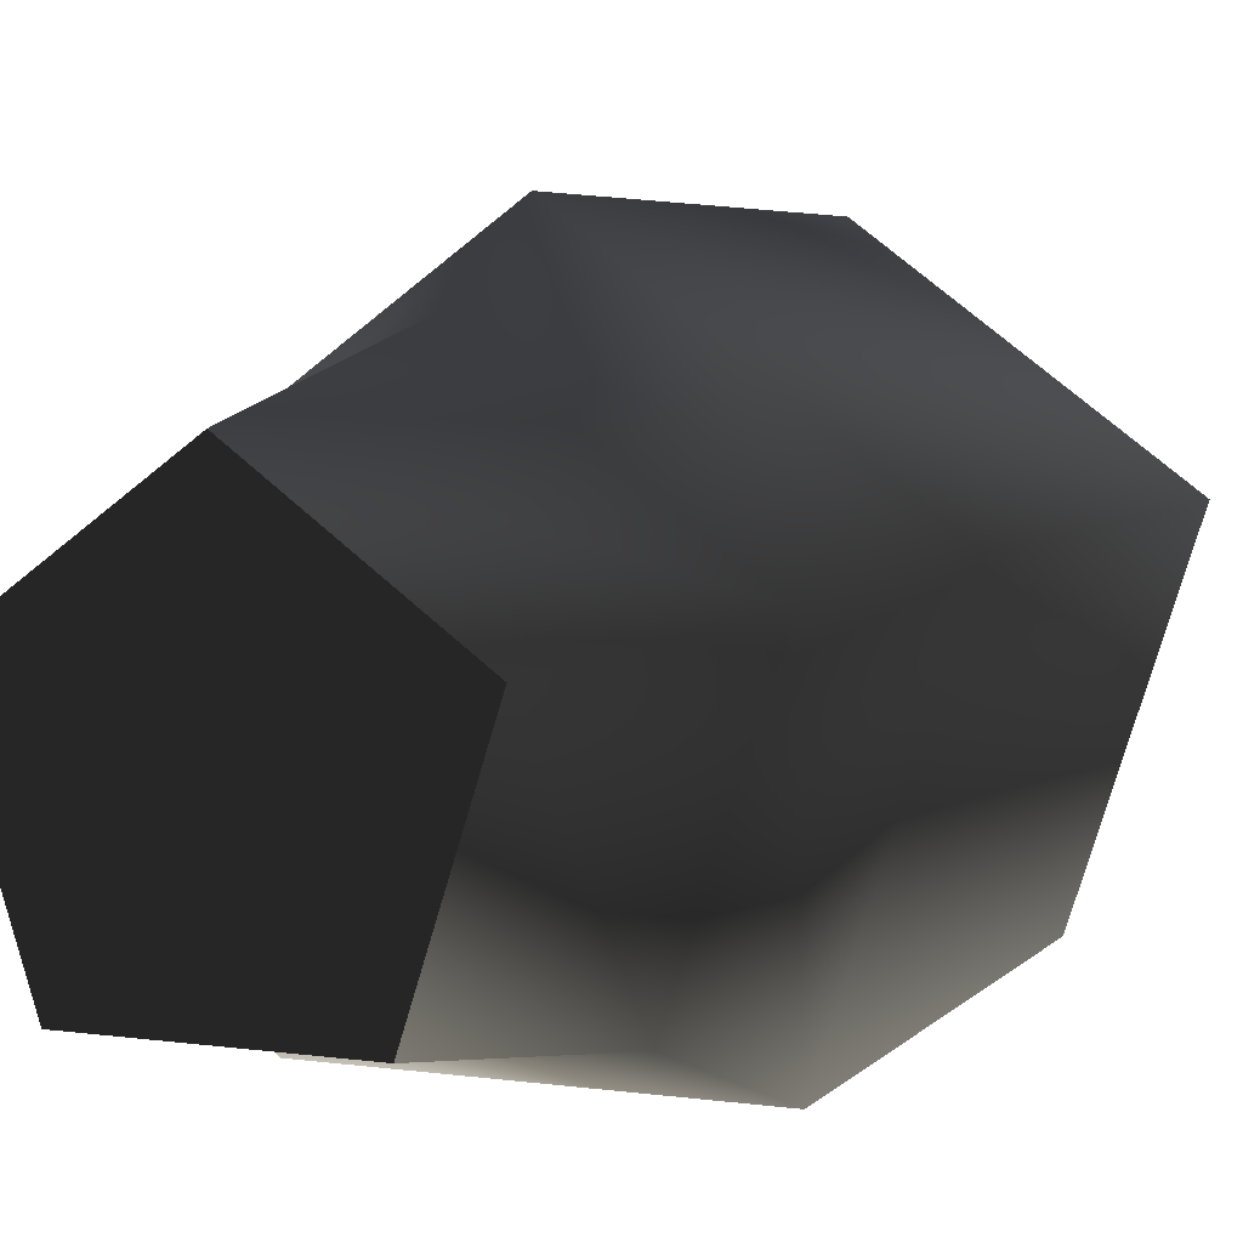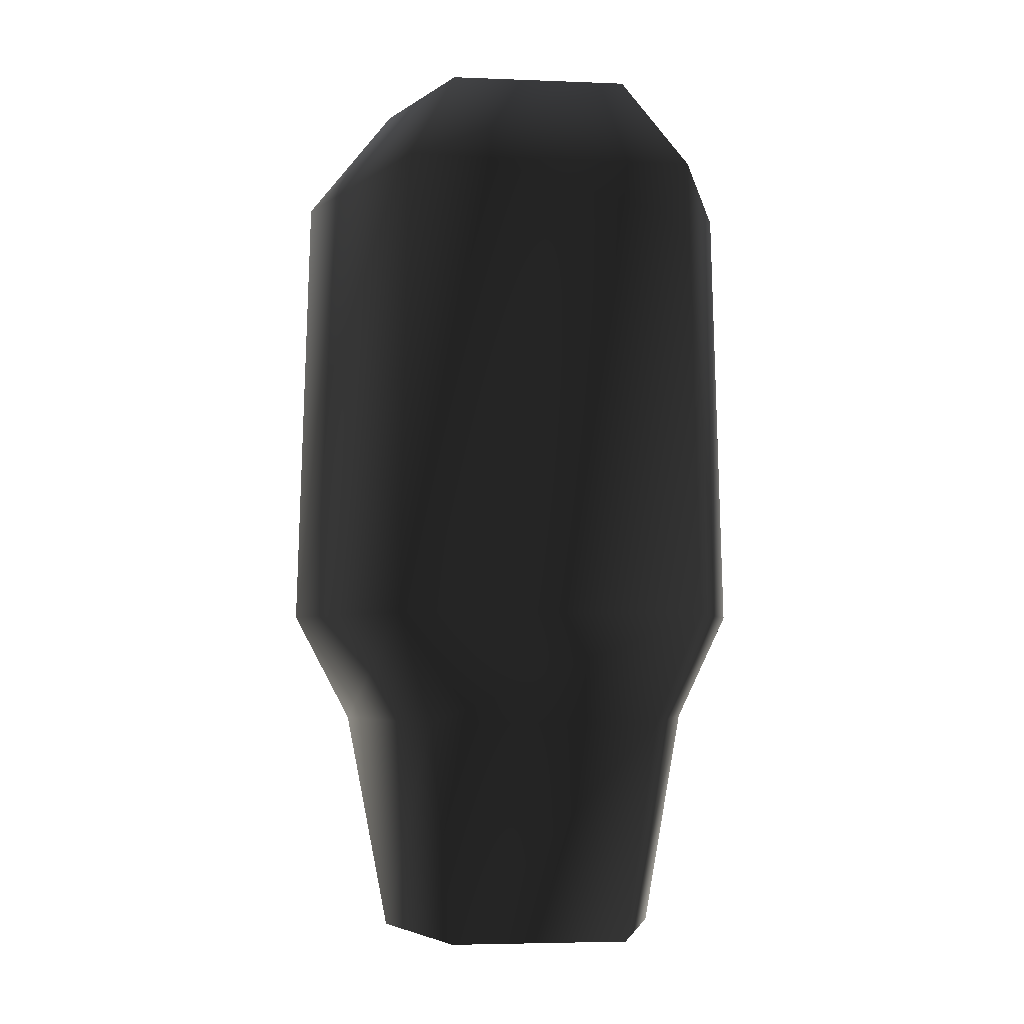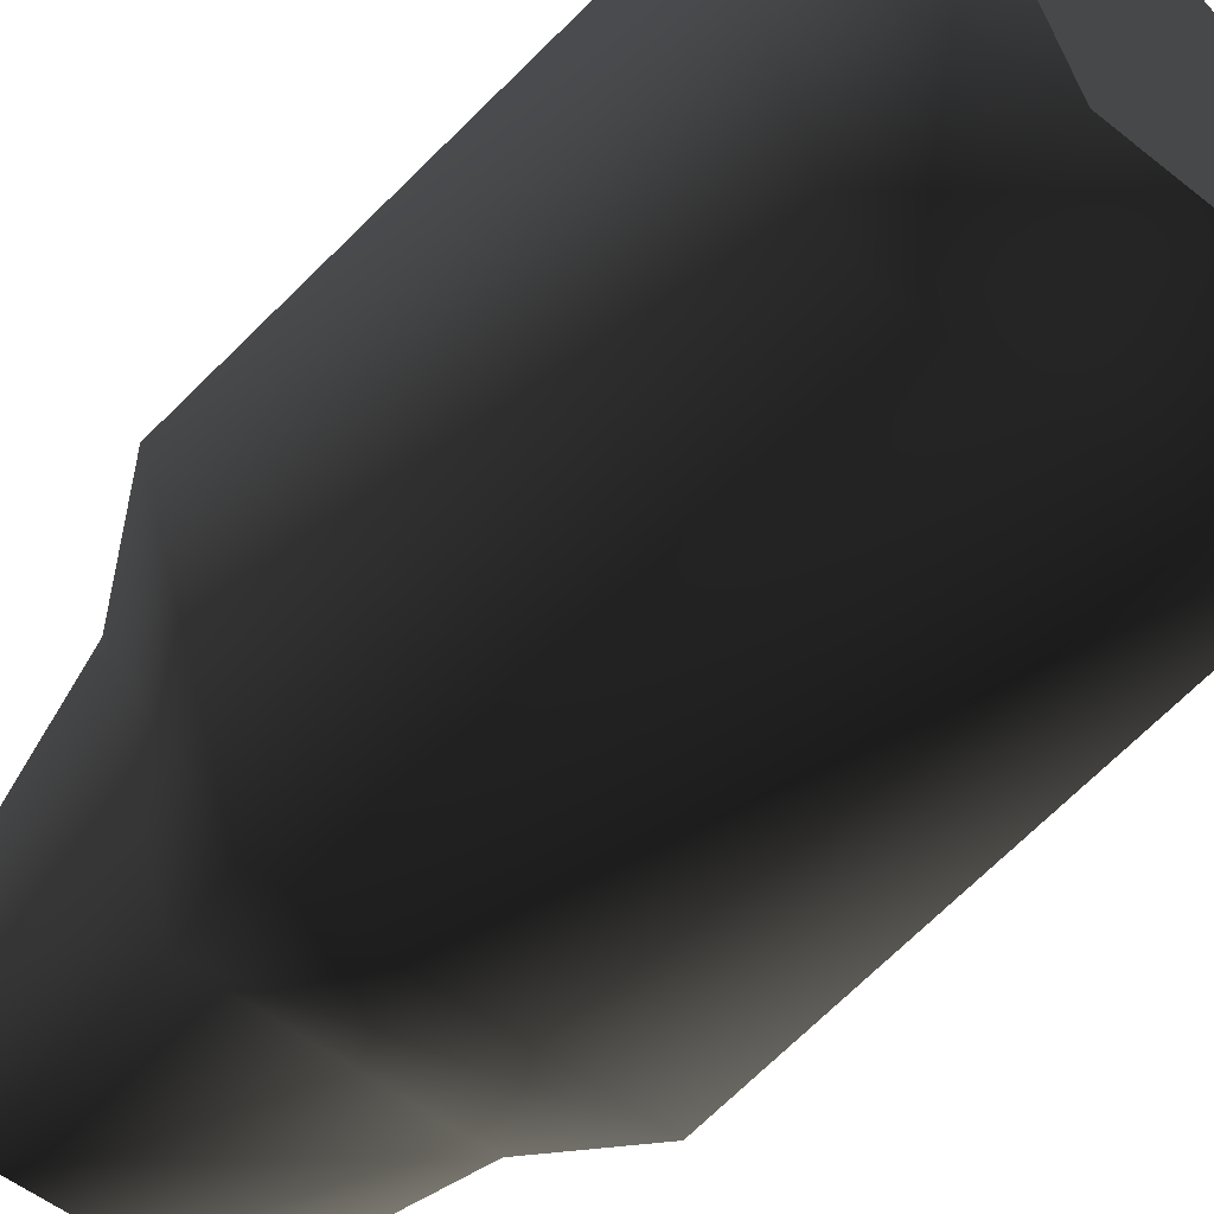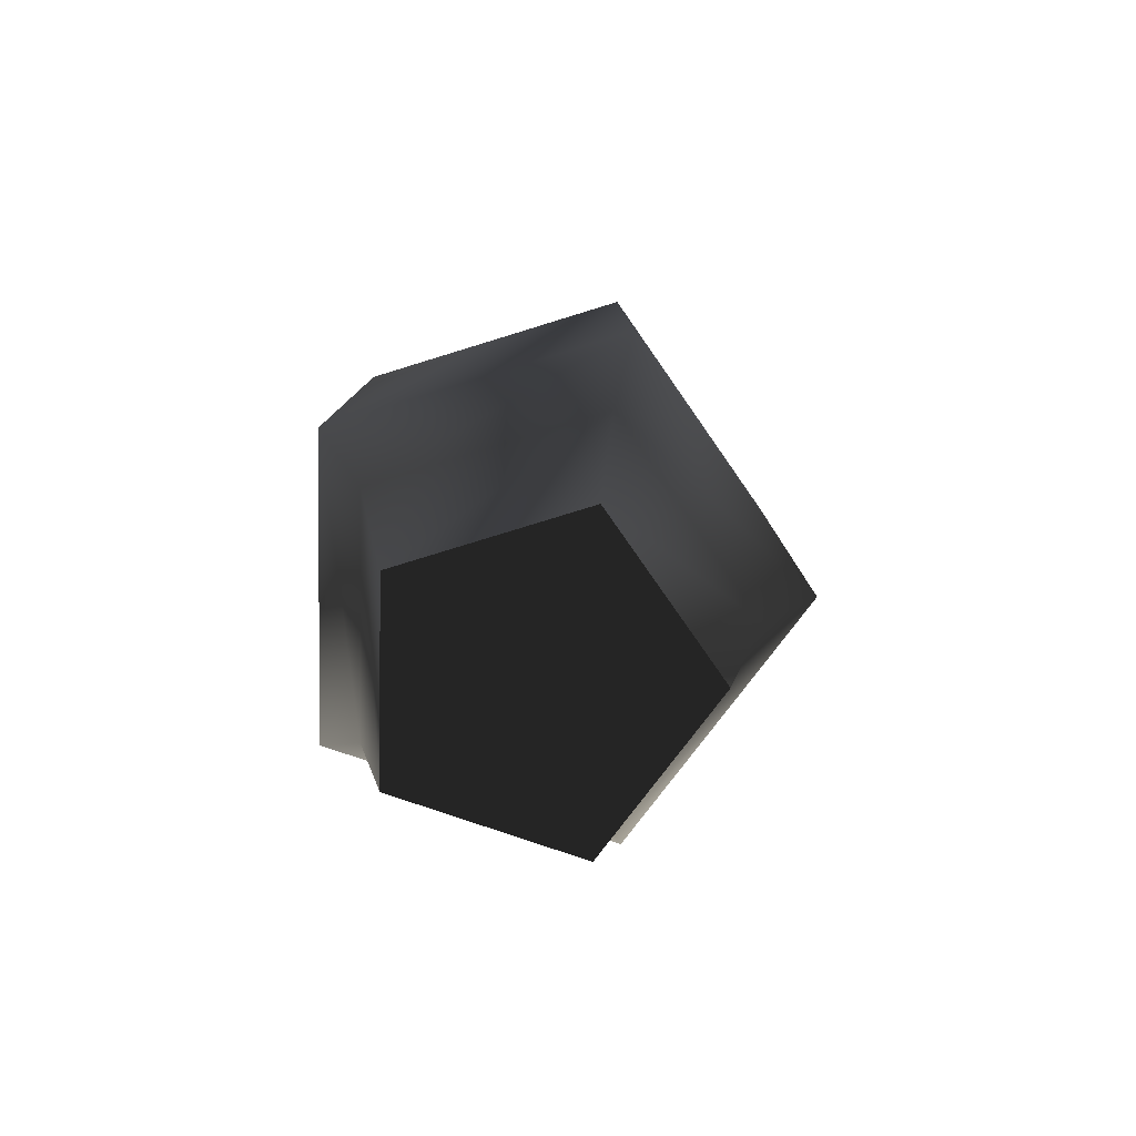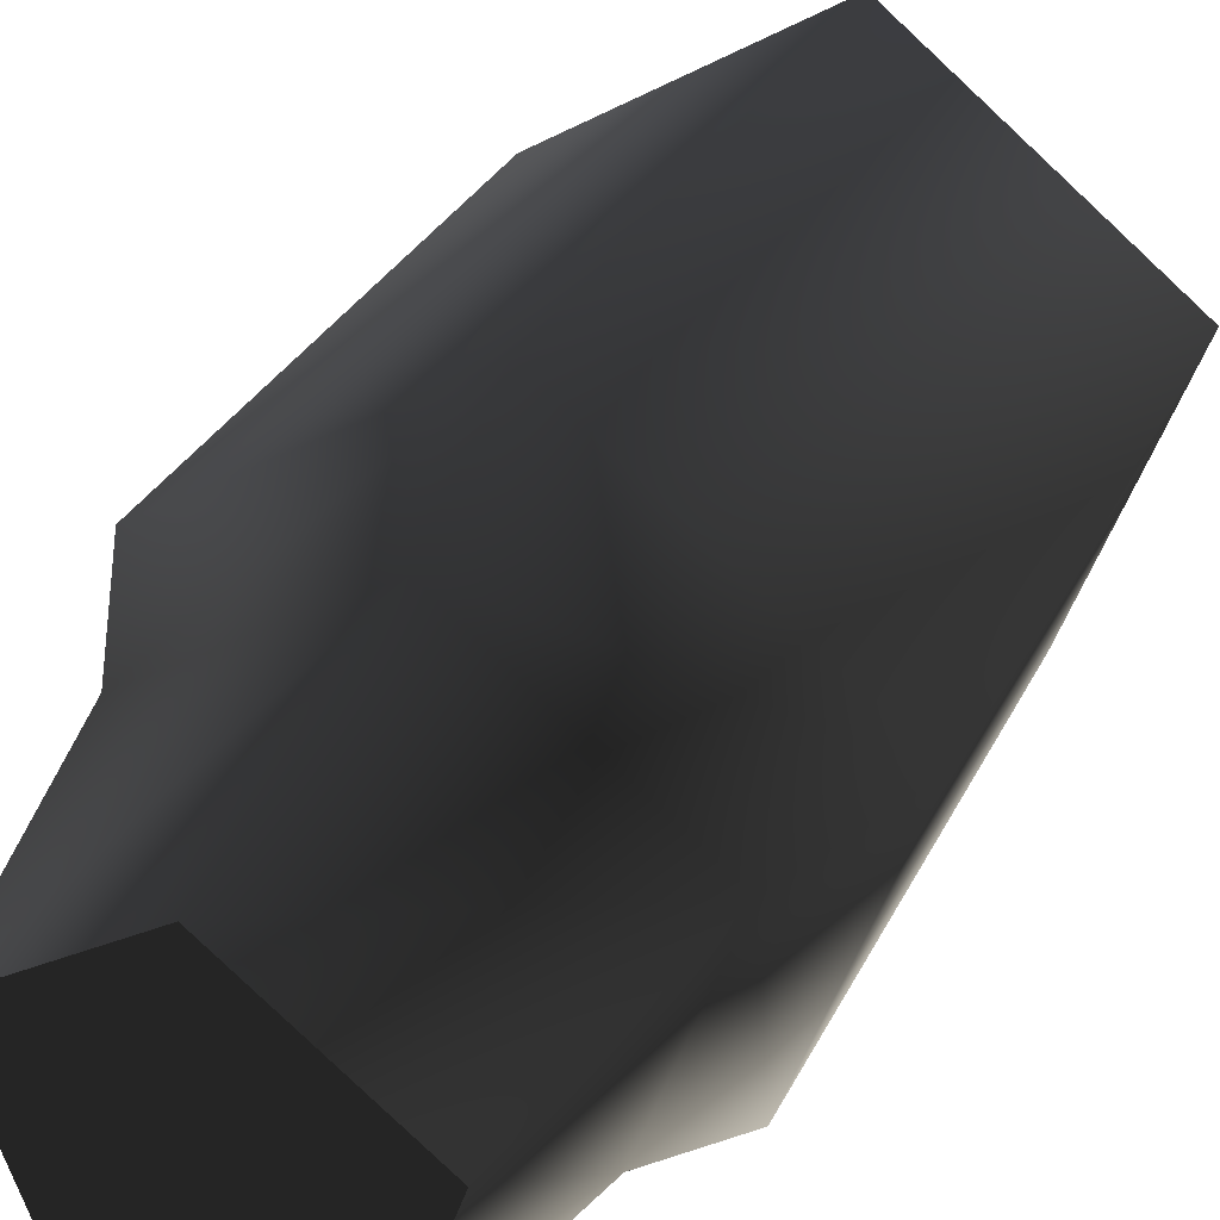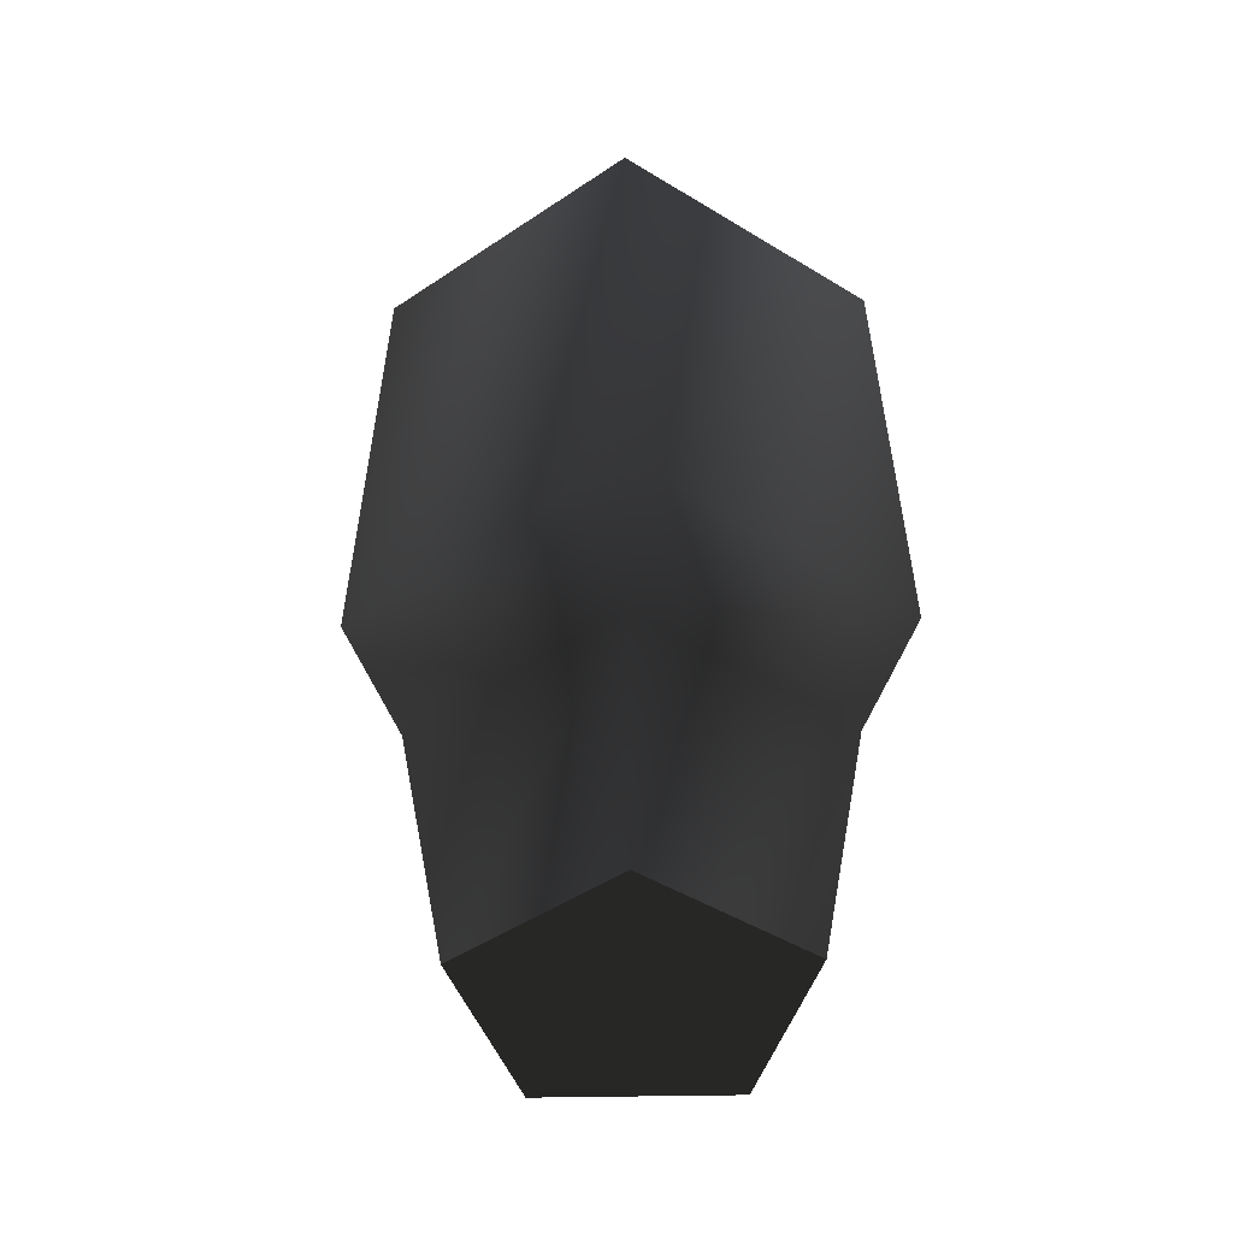
<metadata>
{"format":"obj","ext":"obj","renderer":"f3d","projection":"perspective","resolution":1024,"background":"white","views":[{"elev":5.9,"azim":-156.2,"up":"+Y"},{"elev":-4.1,"azim":-151.7,"up":"+Z"},{"elev":-53.2,"azim":-40.6,"up":"+Y"},{"elev":-78.2,"azim":89.0,"up":"+Z"},{"elev":36.8,"azim":-154.3,"up":"+Y"},{"elev":-46.8,"azim":-34.7,"up":"+Z"}]}
</metadata>
<code>
v  0.1747 -0.2398 0.8804
v  0.2831 0.092 0.8804
v  0 0 0.8804
v  -0.1752 -0.2402 0.8804
v  -0.2829 0.09137 0.8804
v  0.000333 0.2967 0.8804
v  0.2837 0.09217 -0.8794
v  0.175 -0.2403 -0.8794
v  0 0 -0.8794
v  -0.1755 -0.2407 -0.8794
v  -0.2835 0.09154 -0.8794
v  0.000333 0.2972 -0.8794
v  0.2795 -0.3839 0.6788
v  0.4532 0.1472 0.6788
v  0.2958 -0.4062 -0.2212
v  0.4795 0.1558 -0.2212
v  0.000532 0.4749 0.6788
v  0.000563 0.5025 -0.2212
v  0.3671 0.1193 -0.4383
v  0.000431 0.3846 -0.4383
v  0.2264 -0.3109 -0.4383
v  -0.4528 0.1462 0.6788
v  -0.2804 -0.3845 0.6788
v  -0.4792 0.1547 -0.2212
v  -0.2967 -0.4068 -0.2212
v  -0.3668 0.1184 -0.4383
v  -0.2271 -0.3114 -0.4383
g frm-pwrpak
f 1 2 3
f 4 1 3
f 5 4 3
f 6 5 3
f 2 6 3
f 7 8 9
f 10 11 9
f 11 12 9
f 8 10 9
f 12 7 9
g frm-pwrpak
f 2 13 14
f 14 13 15
f 14 15 16
f 6 2 14
f 6 14 17
f 17 14 16
f 2 1 13
f 17 16 18
f 18 16 19
f 18 19 20
f 20 19 7
f 16 21 19
f 19 21 8
f 19 8 7
f 20 7 12
f 16 15 21
f 4 5 22
f 4 22 23
f 23 22 24
f 5 17 22
f 22 17 18
f 22 18 24
f 23 24 25
f 25 24 26
f 24 18 20
f 24 20 26
f 25 26 27
f 27 26 11
f 26 20 12
f 26 12 11
f 27 11 10
f 5 6 17
f 21 10 8
f 21 27 10
f 15 27 21
f 15 25 27
f 13 25 15
f 13 23 25
f 1 23 13
f 1 4 23

</code>
